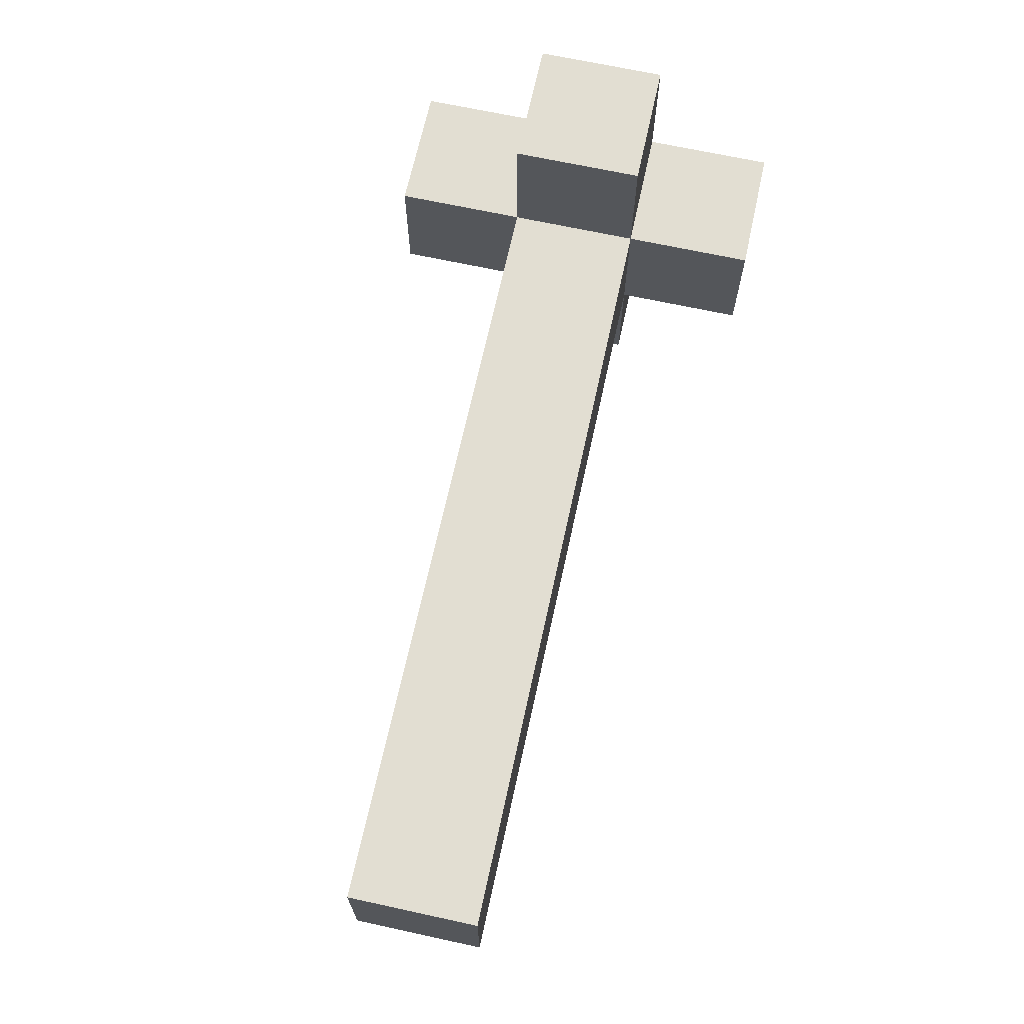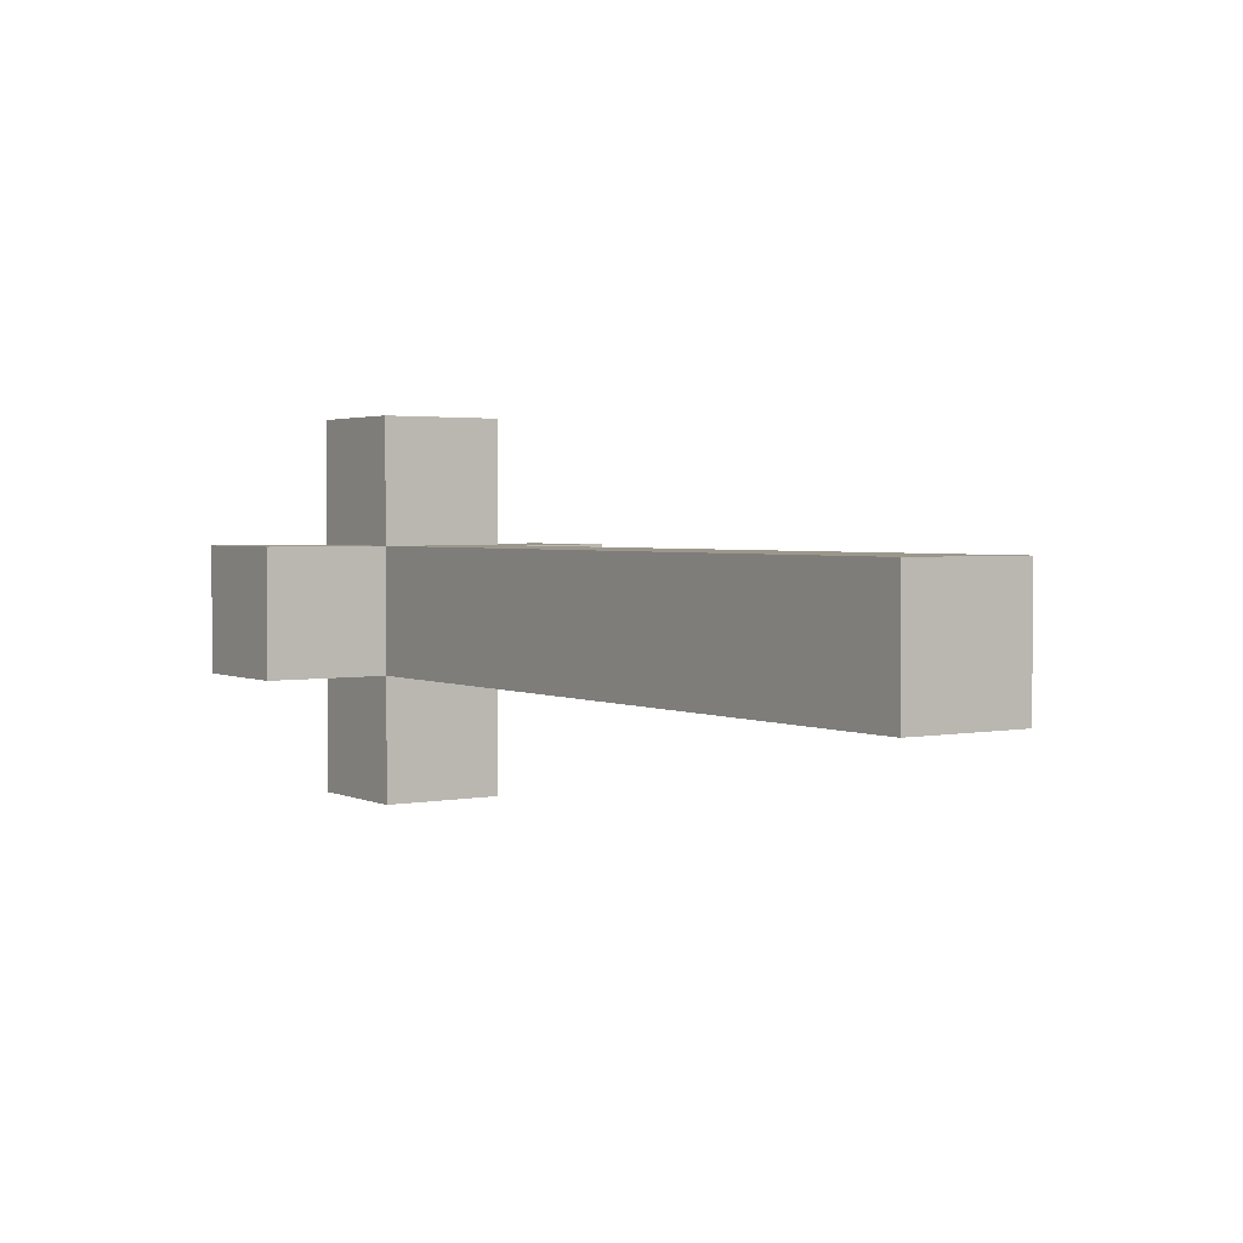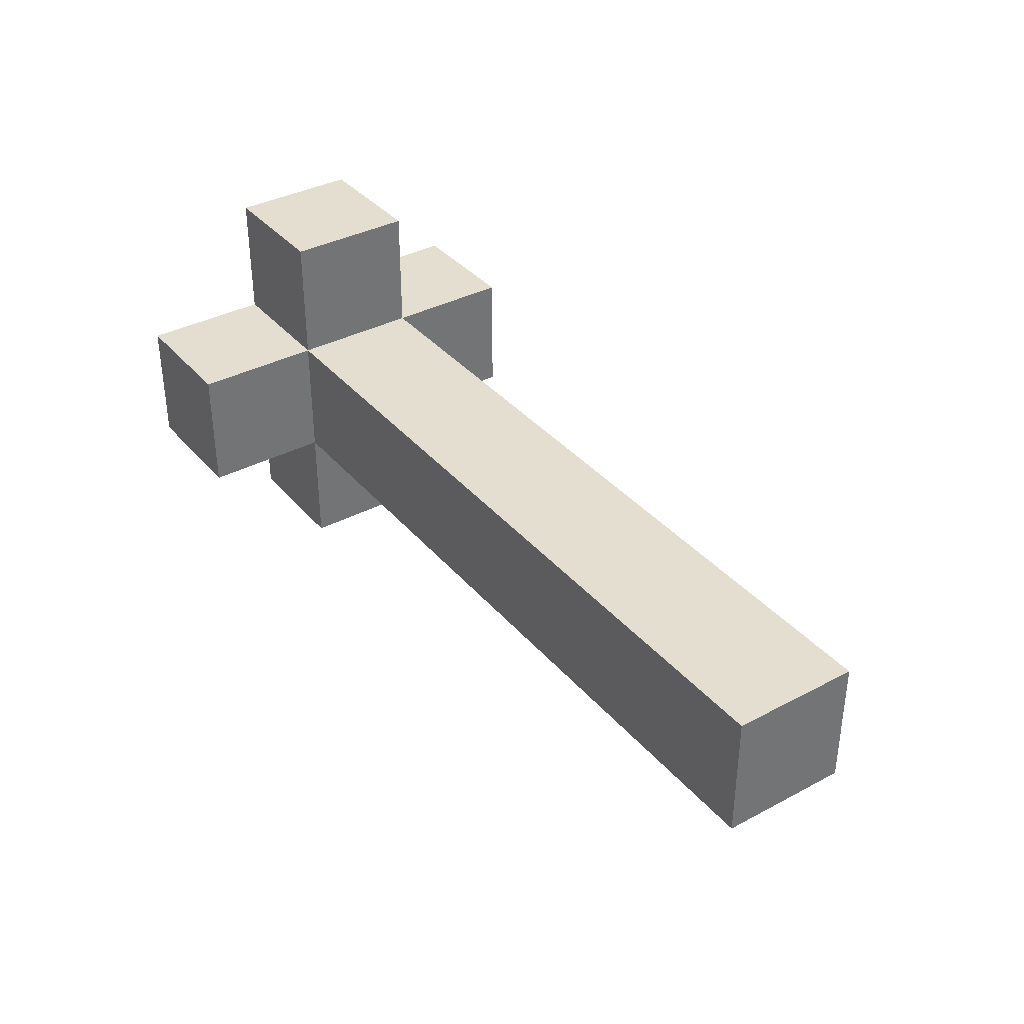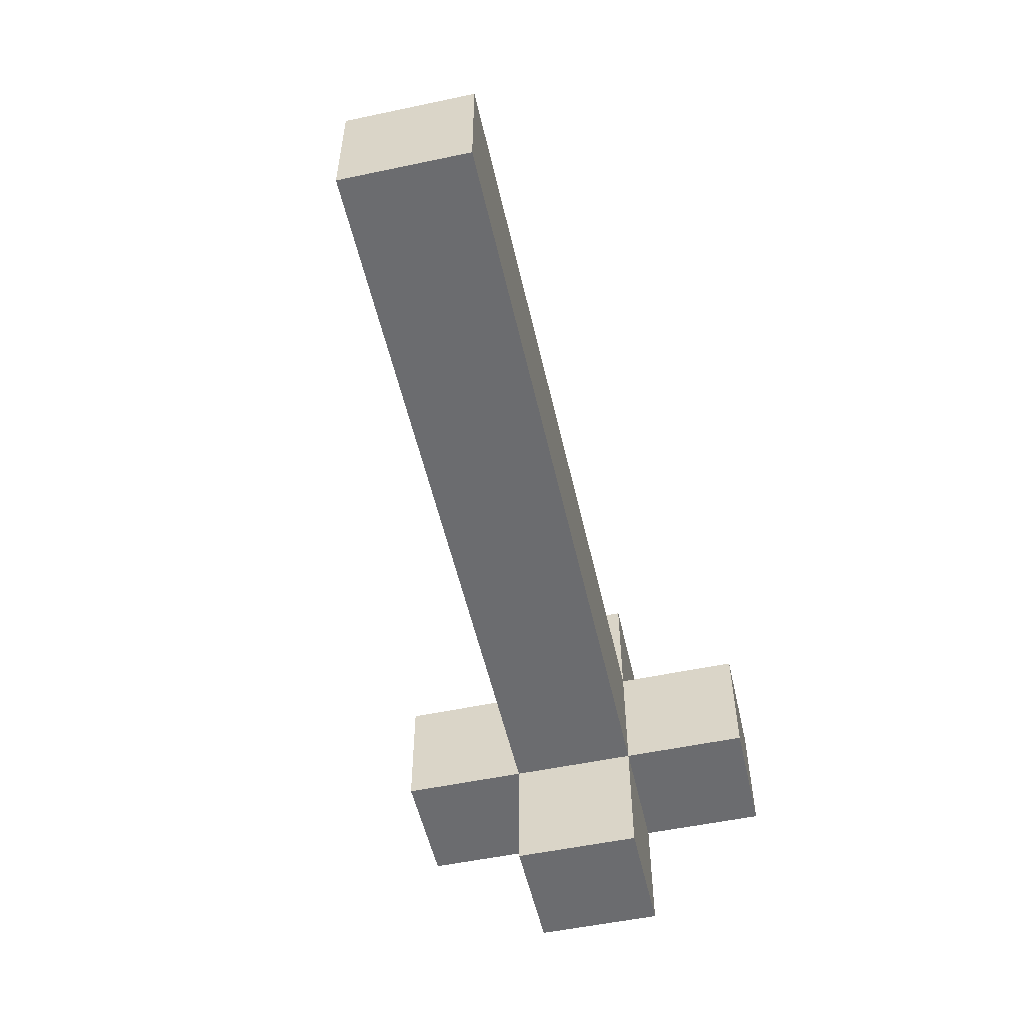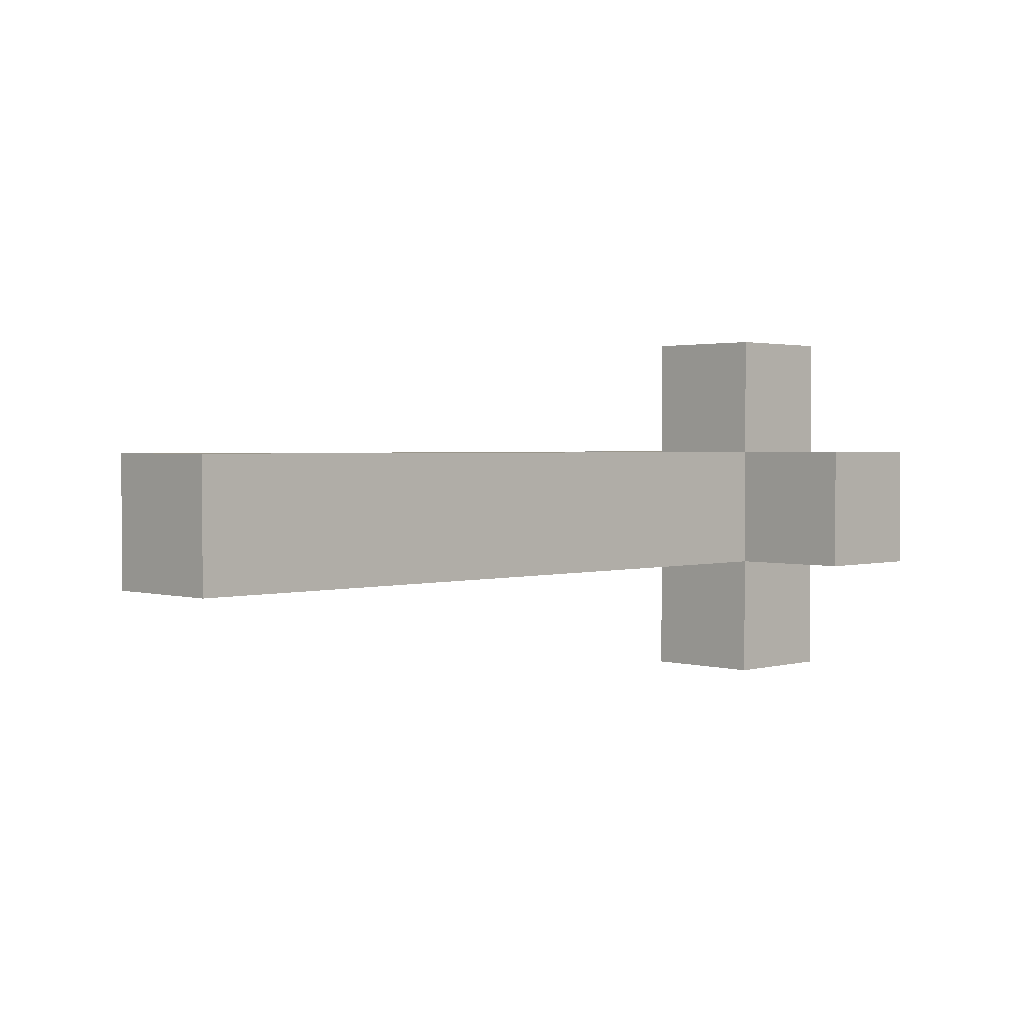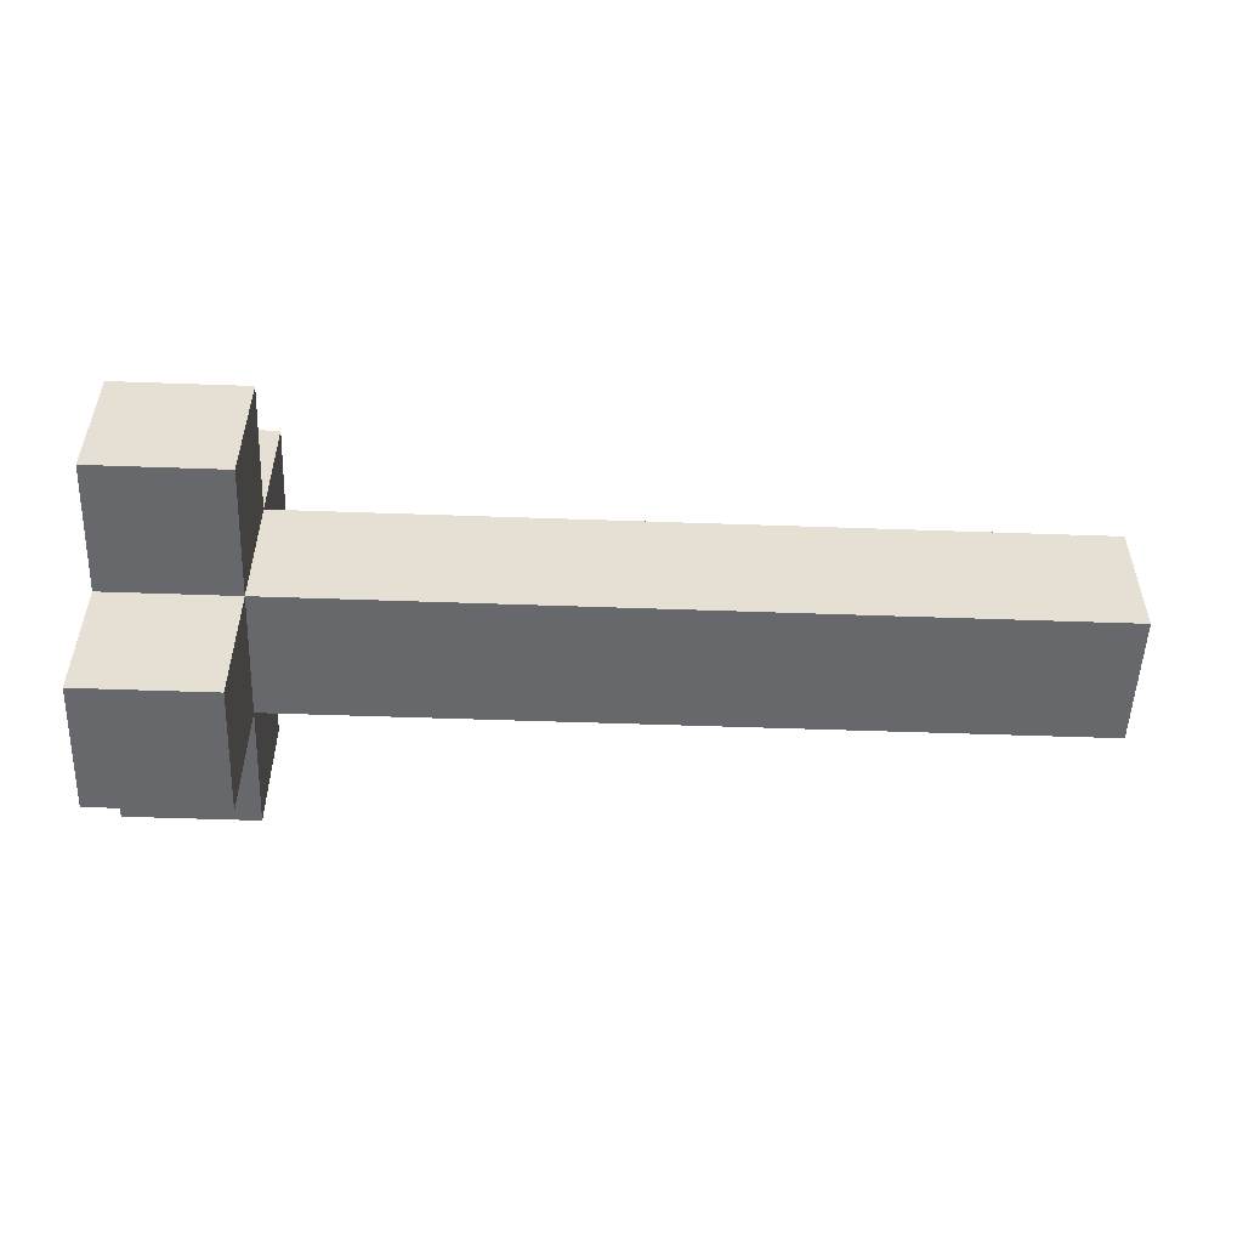
<metadata>
{"format":"obj","ext":"obj","renderer":"f3d","projection":"perspective","resolution":1024,"background":"white","views":[{"elev":68.0,"azim":102.3,"up":"+Z"},{"elev":2.6,"azim":56.0,"up":"+Y"},{"elev":36.4,"azim":55.3,"up":"+Z"},{"elev":-53.7,"azim":102.7,"up":"+Z"},{"elev":2.0,"azim":135.3,"up":"+Y"},{"elev":-52.4,"azim":-2.2,"up":"+Z"}]}
</metadata>
<code>
o
v 1.5 0.2 -1.6
v 1.5 0.2 -1.7
v 1.5 0.3 -1.5
v 1.5 0.3 -1.6
v 1.5 0.3 -1.7
v 1.5 0.3 -1.8
v 1.5 0.4 -1.5
v 1.5 0.4 -1.6
v 1.5 0.4 -1.7
v 1.5 0.4 -1.8
v 1.5 0.5 -1.6
v 1.5 0.5 -1.7
v 1.6 0.2 -1.6
v 1.6 0.2 -1.7
v 1.6 0.3 -1.5
v 1.6 0.3 -1.6
v 1.6 0.3 -1.7
v 1.6 0.3 -1.8
v 1.6 0.4 -1.5
v 1.6 0.4 -1.6
v 1.6 0.4 -1.7
v 1.6 0.4 -1.8
v 1.6 0.5 -1.6
v 1.6 0.5 -1.7
v 2.2 0.3 -1.6
v 2.2 0.3 -1.7
v 2.2 0.4 -1.6
v 2.2 0.4 -1.7
v 1.5 0.3 -1.5
v 1.5 0.4 -1.5
v 1.6 0.3 -1.5
v 1.6 0.4 -1.5
v 1.5 0.2 -1.6
v 1.5 0.3 -1.6
v 1.5 0.4 -1.6
v 1.5 0.5 -1.6
v 1.6 0.2 -1.6
v 1.6 0.3 -1.6
v 1.6 0.4 -1.6
v 1.6 0.5 -1.6
v 2.2 0.3 -1.6
v 2.2 0.4 -1.6
v 1.5 0.2 -1.7
v 1.5 0.3 -1.7
v 1.5 0.4 -1.7
v 1.5 0.5 -1.7
v 1.6 0.2 -1.7
v 1.6 0.3 -1.7
v 1.6 0.4 -1.7
v 1.6 0.5 -1.7
v 2.2 0.3 -1.7
v 2.2 0.4 -1.7
v 1.5 0.3 -1.8
v 1.5 0.4 -1.8
v 1.6 0.3 -1.8
v 1.6 0.4 -1.8
v 1.5 0.2 -1.6
v 1.6 0.2 -1.6
v 1.5 0.2 -1.7
v 1.6 0.2 -1.7
v 1.5 0.3 -1.5
v 1.6 0.3 -1.5
v 1.5 0.3 -1.6
v 1.6 0.3 -1.6
v 2.2 0.3 -1.6
v 1.5 0.3 -1.7
v 1.6 0.3 -1.7
v 2.2 0.3 -1.7
v 1.5 0.3 -1.8
v 1.6 0.3 -1.8
v 1.5 0.4 -1.5
v 1.6 0.4 -1.5
v 1.5 0.4 -1.6
v 1.6 0.4 -1.6
v 2.2 0.4 -1.6
v 1.5 0.4 -1.7
v 1.6 0.4 -1.7
v 2.2 0.4 -1.7
v 1.5 0.4 -1.8
v 1.6 0.4 -1.8
v 1.5 0.5 -1.6
v 1.6 0.5 -1.6
v 1.5 0.5 -1.7
v 1.6 0.5 -1.7
f 4 2 1
f 5 2 4
f 7 4 3
f 7 6 5
f 7 5 4
f 8 6 7
f 9 6 8
f 10 6 9
f 11 9 8
f 12 9 11
f 13 14 16
f 16 14 17
f 15 16 19
f 19 16 20
f 17 18 21
f 21 18 22
f 20 21 23
f 23 21 24
f 25 26 27
f 27 26 28
f 31 30 29
f 32 30 31
f 37 34 33
f 38 34 37
f 39 36 35
f 40 36 39
f 41 39 38
f 42 39 41
f 43 44 47
f 47 44 48
f 45 46 49
f 49 46 50
f 48 49 51
f 51 49 52
f 53 54 55
f 55 54 56
f 59 58 57
f 60 58 59
f 63 62 61
f 64 62 63
f 67 65 64
f 68 65 67
f 69 67 66
f 70 67 69
f 71 72 73
f 73 72 74
f 74 75 77
f 77 75 78
f 76 77 79
f 79 77 80
f 81 82 83
f 83 82 84

</code>
